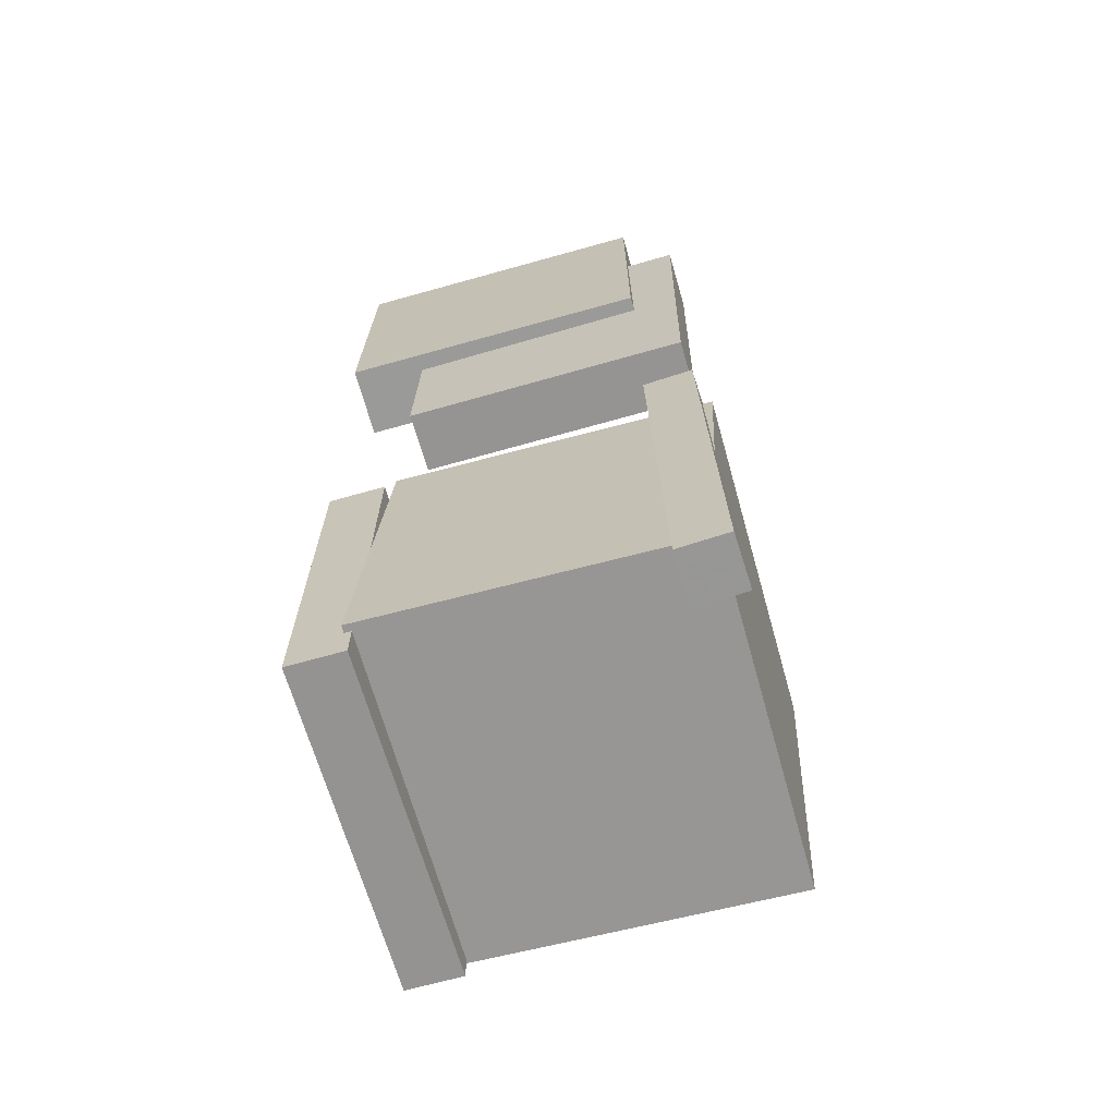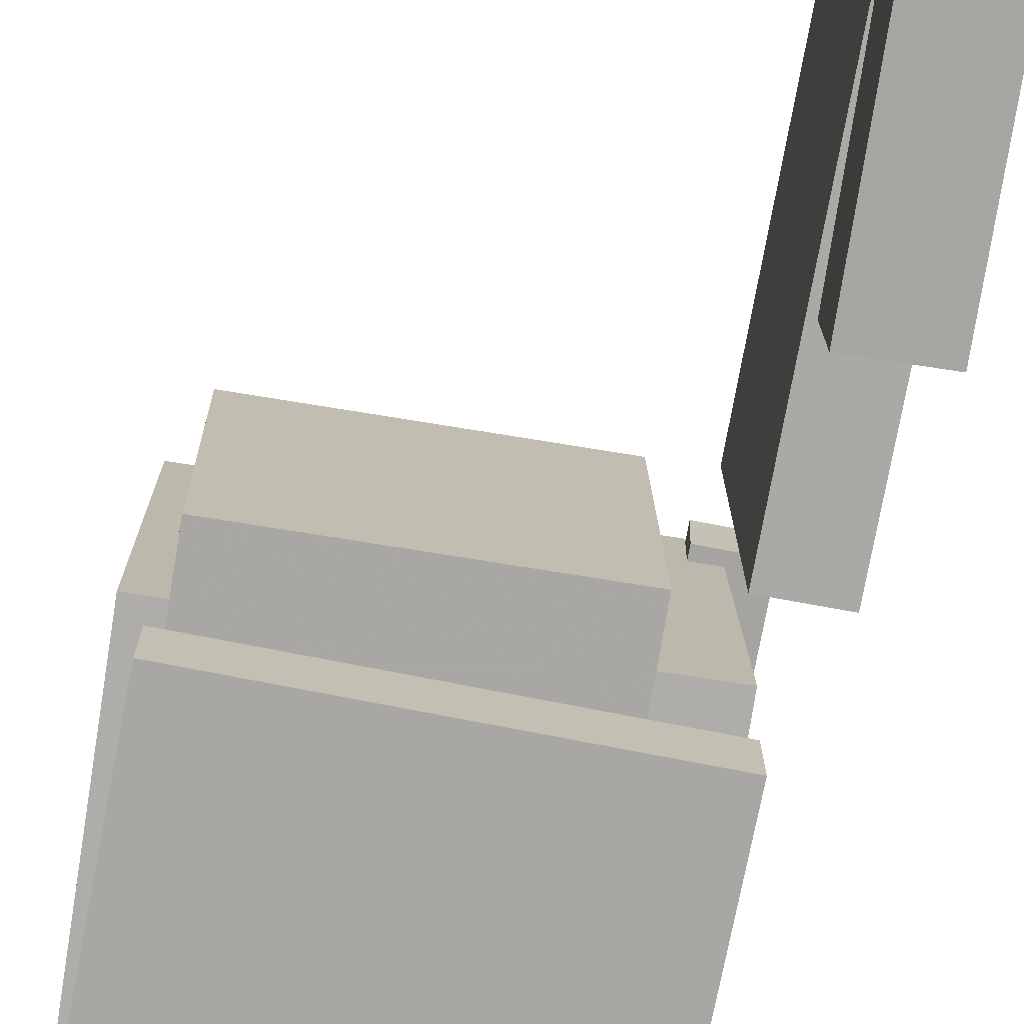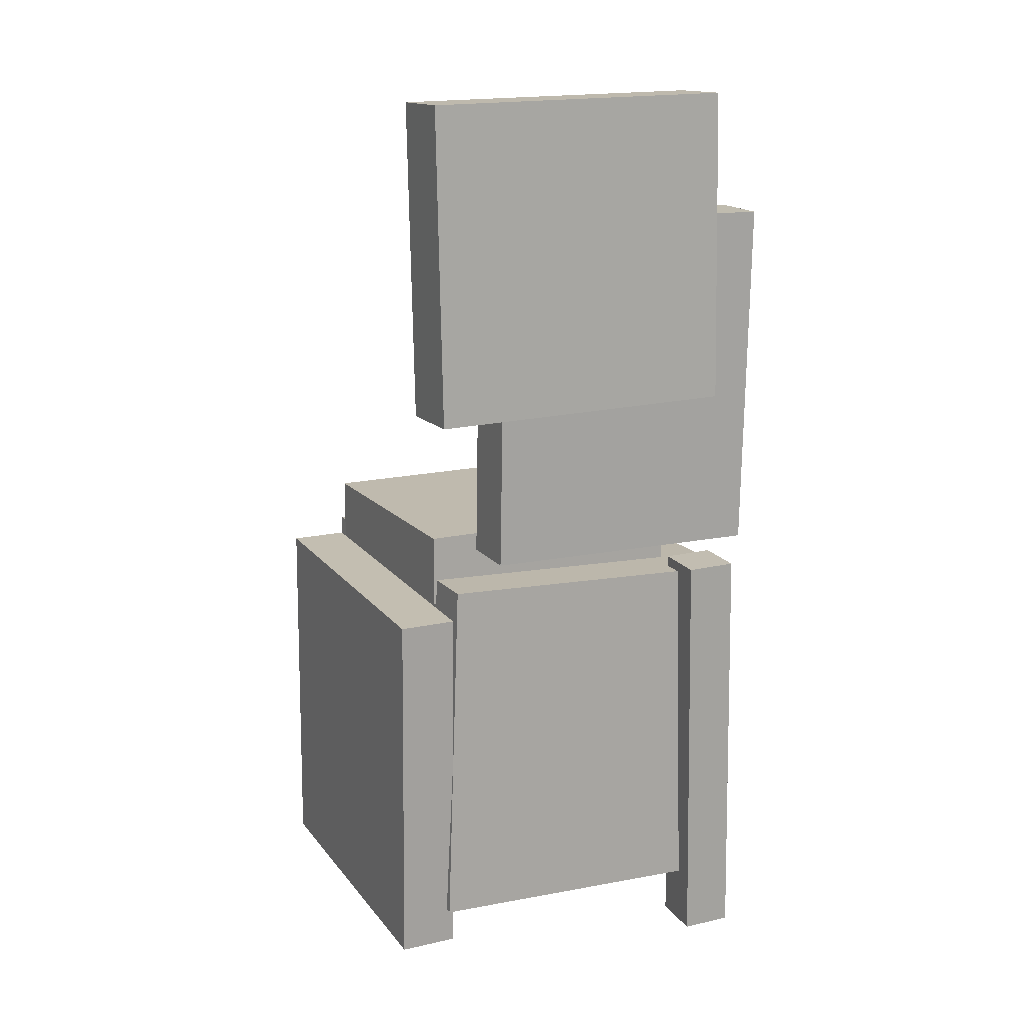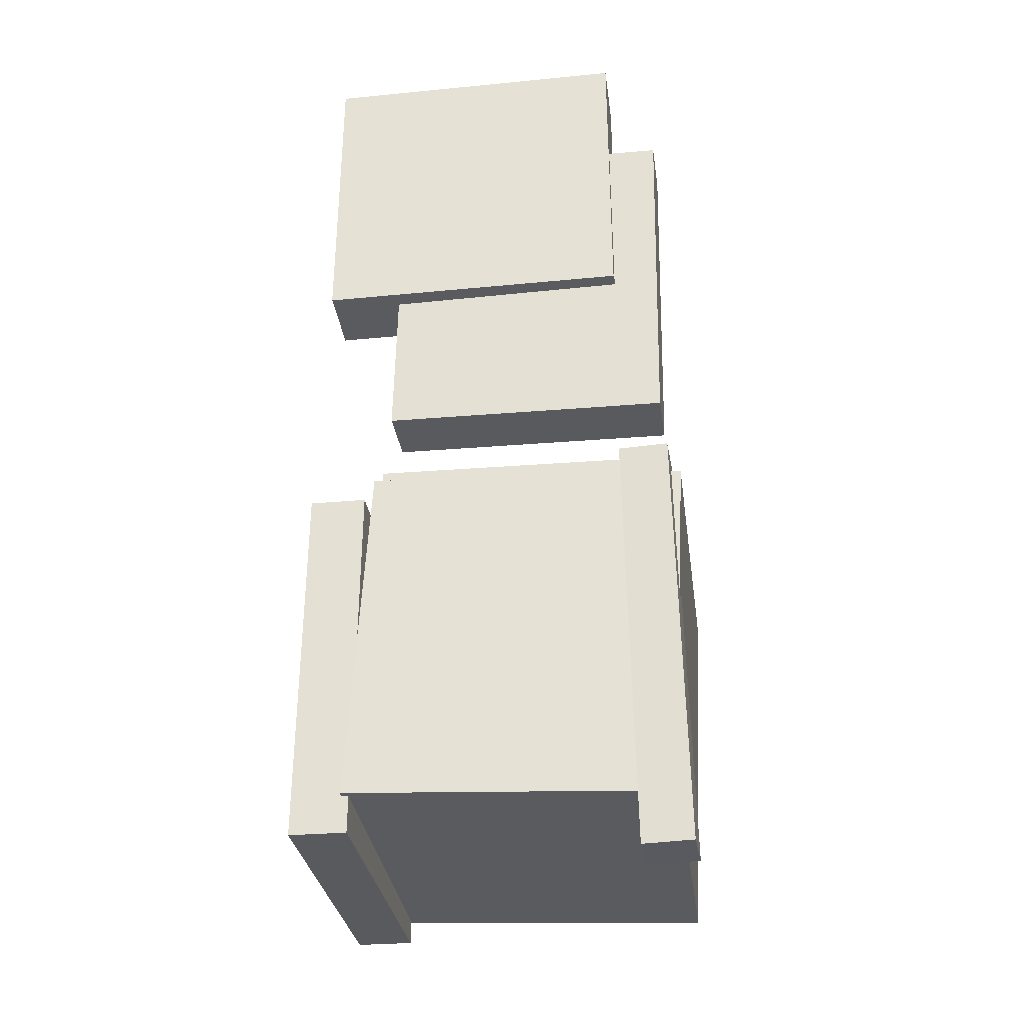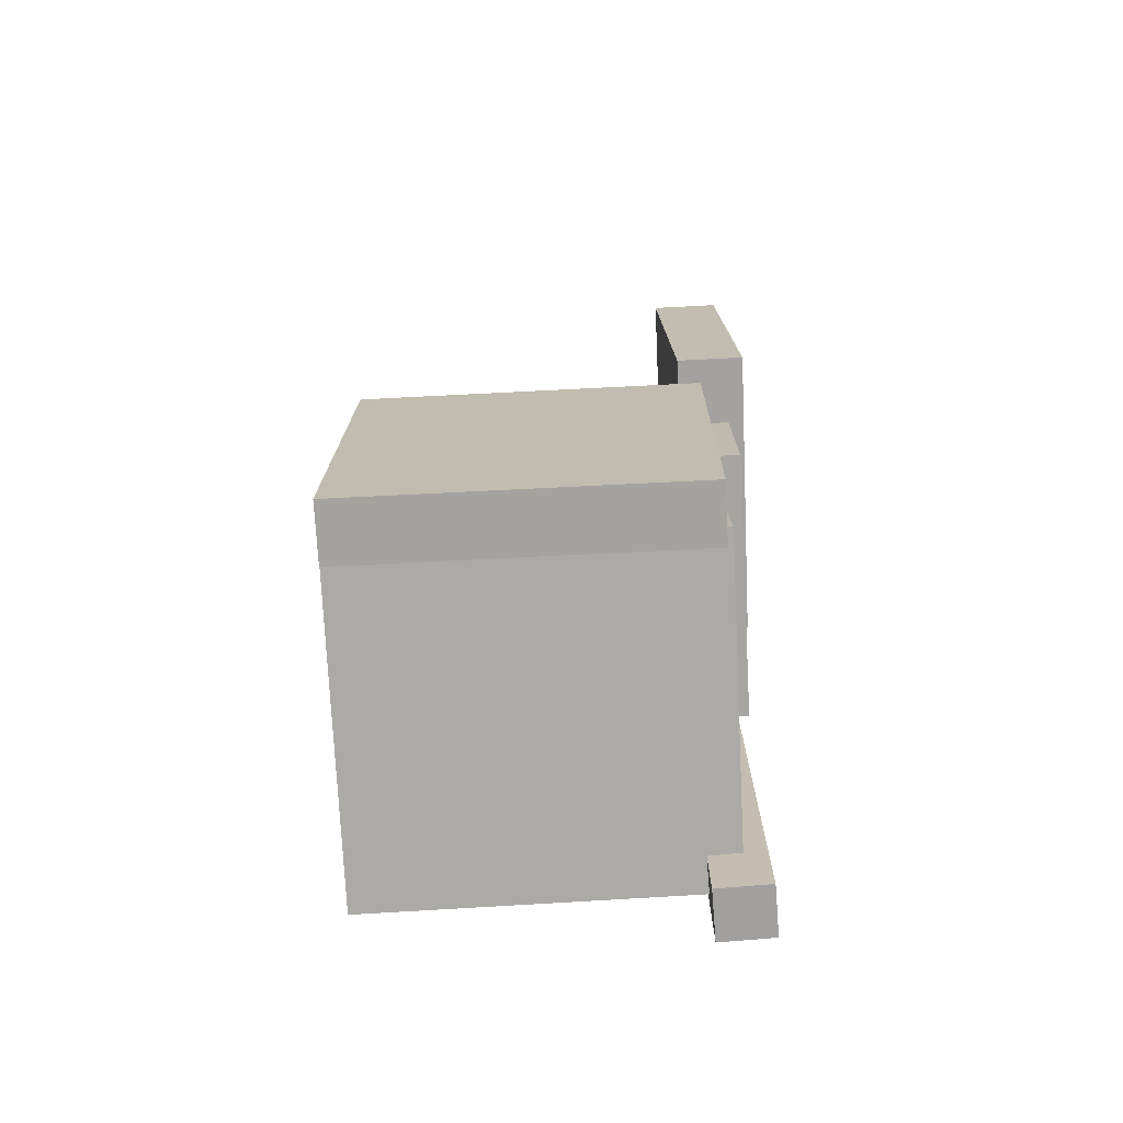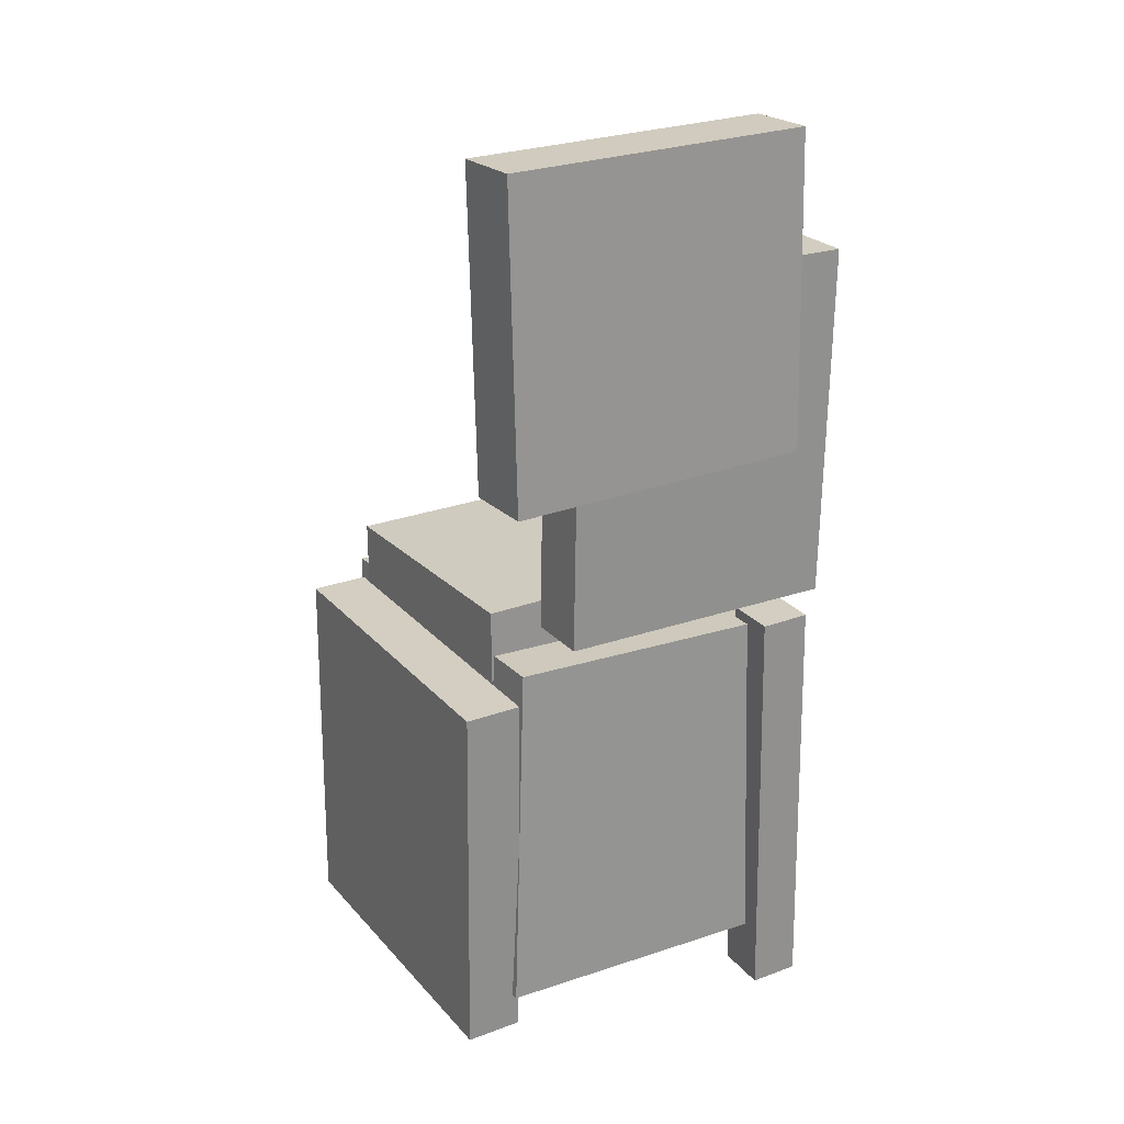
<metadata>
{"format":"obj","ext":"obj","renderer":"f3d","projection":"perspective","resolution":1024,"background":"white","views":[{"elev":-67.4,"azim":-74.0,"up":"+Y"},{"elev":-74.3,"azim":169.4,"up":"+Z"},{"elev":16.8,"azim":-115.3,"up":"+Y"},{"elev":-31.6,"azim":-82.0,"up":"+Y"},{"elev":-72.7,"azim":-177.0,"up":"+Y"},{"elev":25.0,"azim":-121.4,"up":"+Y"}]}
</metadata>
<code>
v -0.1423 -0.01208 0.1454
v -0.1411 -0.01273 0.1069
v -0.1439 -0.3456 0.151
v -0.1426 -0.3463 0.1125
v -0.1016 -0.01225 0.1467
v -0.1004 -0.0129 0.1082
v -0.1031 -0.3458 0.1523
v -0.1019 -0.3464 0.1138
f 1.0 7.0 5.0
f 1.0 3.0 7.0
f 1.0 4.0 3.0
f 1.0 2.0 4.0
f 3.0 8.0 7.0
f 3.0 4.0 8.0
f 5.0 7.0 8.0
f 5.0 8.0 6.0
f 1.0 5.0 6.0
f 1.0 6.0 2.0
f 2.0 6.0 8.0
f 2.0 8.0 4.0
v -0.07673 -0.03234 -0.09859
v -0.07363 -0.03443 0.1163
v -0.0756 0.02358 -0.09807
v -0.0725 0.0215 0.1168
v 0.1227 -0.03632 -0.1015
v 0.1258 -0.03841 0.1134
v 0.1238 0.0196 -0.101
v 0.1269 0.01752 0.1139
f 9.0 15.0 13.0
f 9.0 11.0 15.0
f 9.0 12.0 11.0
f 9.0 10.0 12.0
f 11.0 16.0 15.0
f 11.0 12.0 16.0
f 13.0 15.0 16.0
f 13.0 16.0 14.0
f 9.0 13.0 14.0
f 9.0 14.0 10.0
f 10.0 14.0 16.0
f 10.0 16.0 12.0
v -0.1545 0.2889 -0.07029
v -0.1554 0.2848 0.1469
v -0.1082 0.2887 -0.0701
v -0.1091 0.2846 0.1471
v -0.1556 0.02143 -0.07523
v -0.1565 0.01742 0.1419
v -0.1093 0.02123 -0.07504
v -0.1102 0.01723 0.1421
f 17.0 23.0 21.0
f 17.0 19.0 23.0
f 17.0 20.0 19.0
f 17.0 18.0 20.0
f 19.0 24.0 23.0
f 19.0 20.0 24.0
f 21.0 23.0 24.0
f 21.0 24.0 22.0
f 17.0 21.0 22.0
f 17.0 22.0 18.0
f 18.0 22.0 24.0
f 18.0 24.0 20.0
v 0.1365 -0.2958 -0.1104
v -0.1265 -0.288 -0.1093
v 0.1447 -0.01862 -0.0968
v -0.1182 -0.01086 -0.0957
v 0.1371 -0.3081 0.1392
v -0.1258 -0.3003 0.1403
v 0.1454 -0.03091 0.1528
v -0.1175 -0.02315 0.1539
f 25.0 31.0 29.0
f 25.0 27.0 31.0
f 25.0 28.0 27.0
f 25.0 26.0 28.0
f 27.0 32.0 31.0
f 27.0 28.0 32.0
f 29.0 31.0 32.0
f 29.0 32.0 30.0
f 25.0 29.0 30.0
f 25.0 30.0 26.0
f 26.0 30.0 32.0
f 26.0 32.0 28.0
v -0.1067 0.3754 -0.1291
v -0.1608 0.3772 -0.1287
v -0.105 0.3766 0.1077
v -0.1591 0.3784 0.1081
v -0.1143 0.1383 -0.1278
v -0.1684 0.1401 -0.1275
v -0.1126 0.1395 0.109
v -0.1667 0.1413 0.1094
f 33.0 39.0 37.0
f 33.0 35.0 39.0
f 33.0 36.0 35.0
f 33.0 34.0 36.0
f 35.0 40.0 39.0
f 35.0 36.0 40.0
f 37.0 39.0 40.0
f 37.0 40.0 38.0
f 33.0 37.0 38.0
f 33.0 38.0 34.0
f 34.0 38.0 40.0
f 34.0 40.0 36.0
v -0.1206 -0.3169 -0.1042
v -0.1232 -0.03153 -0.102
v -0.1206 -0.3166 -0.1481
v -0.1232 -0.03119 -0.1458
v 0.1342 -0.3146 -0.1043
v 0.1316 -0.02922 -0.1021
v 0.1342 -0.3143 -0.1481
v 0.1316 -0.02888 -0.1459
f 41.0 47.0 45.0
f 41.0 43.0 47.0
f 41.0 44.0 43.0
f 41.0 42.0 44.0
f 43.0 48.0 47.0
f 43.0 44.0 48.0
f 45.0 47.0 48.0
f 45.0 48.0 46.0
f 41.0 45.0 46.0
f 41.0 46.0 42.0
f 42.0 46.0 48.0
f 42.0 48.0 44.0

</code>
